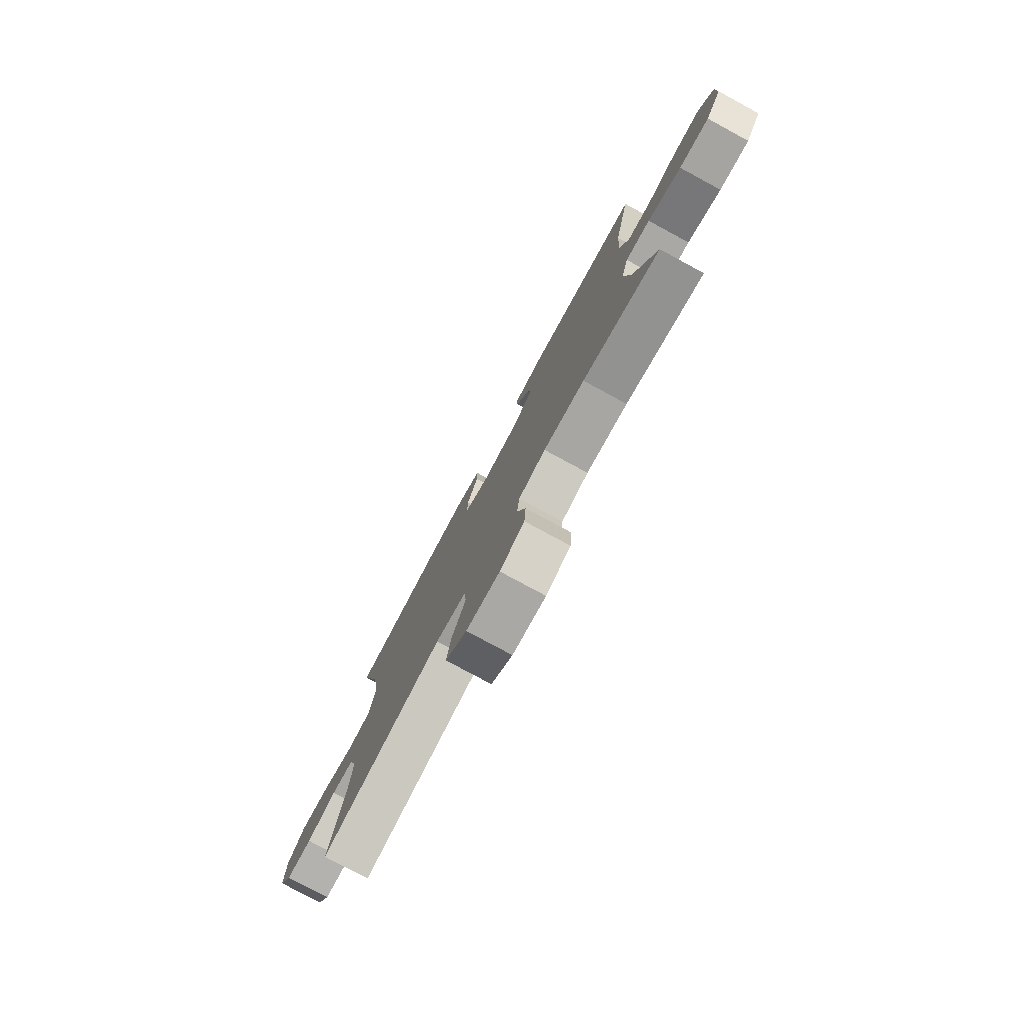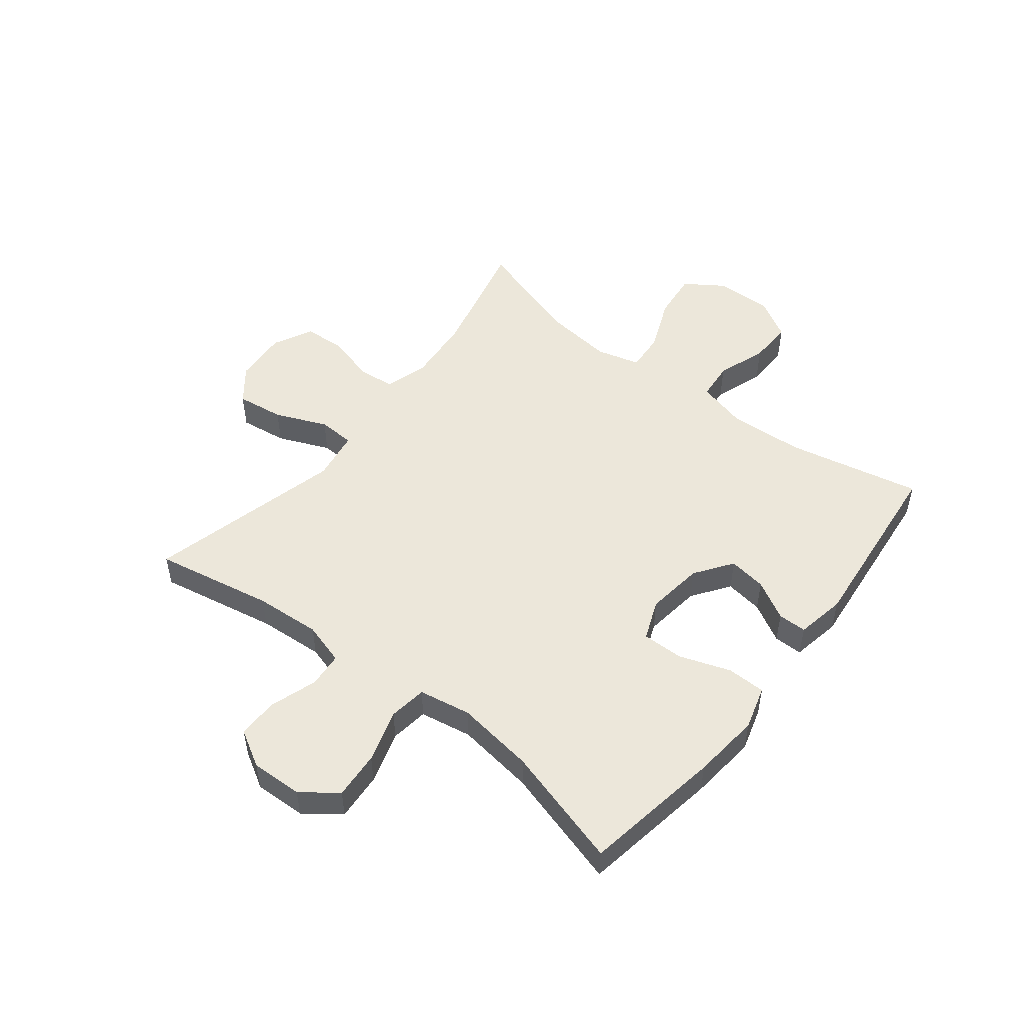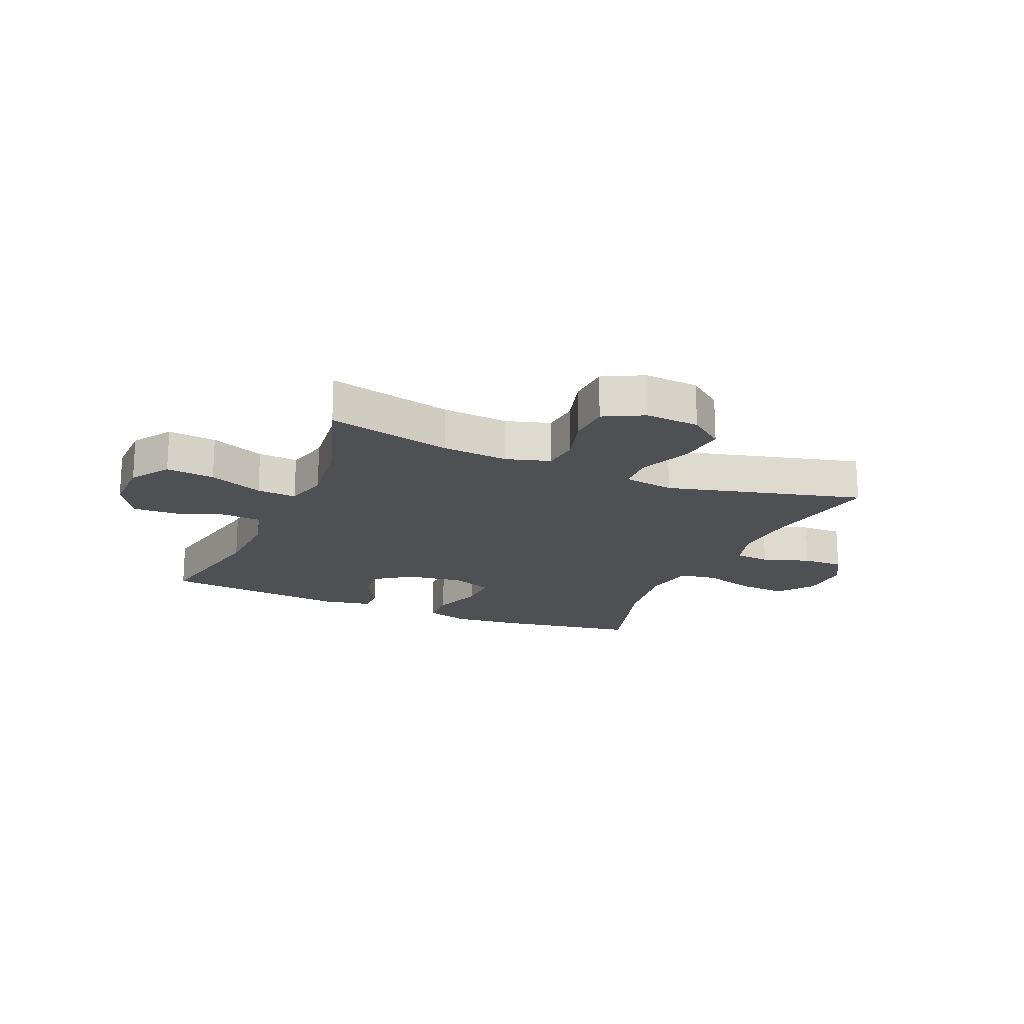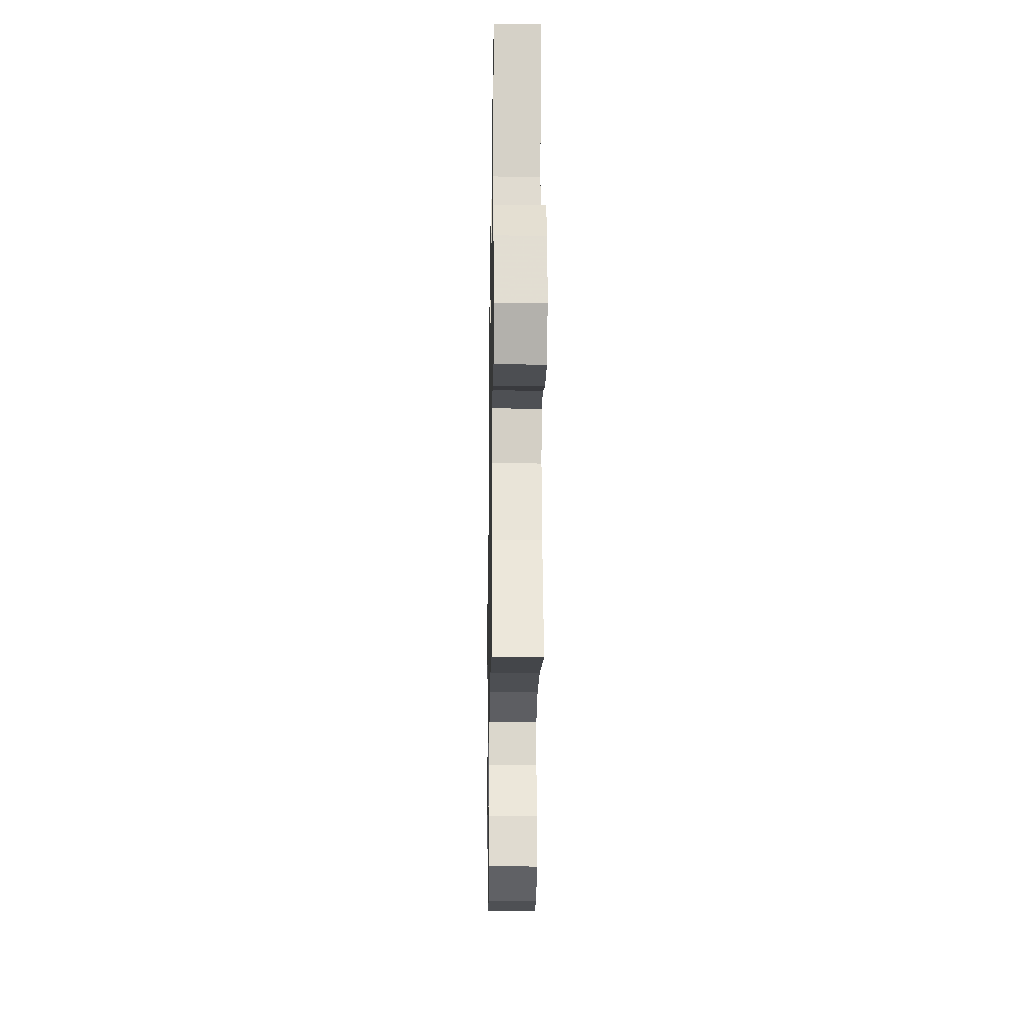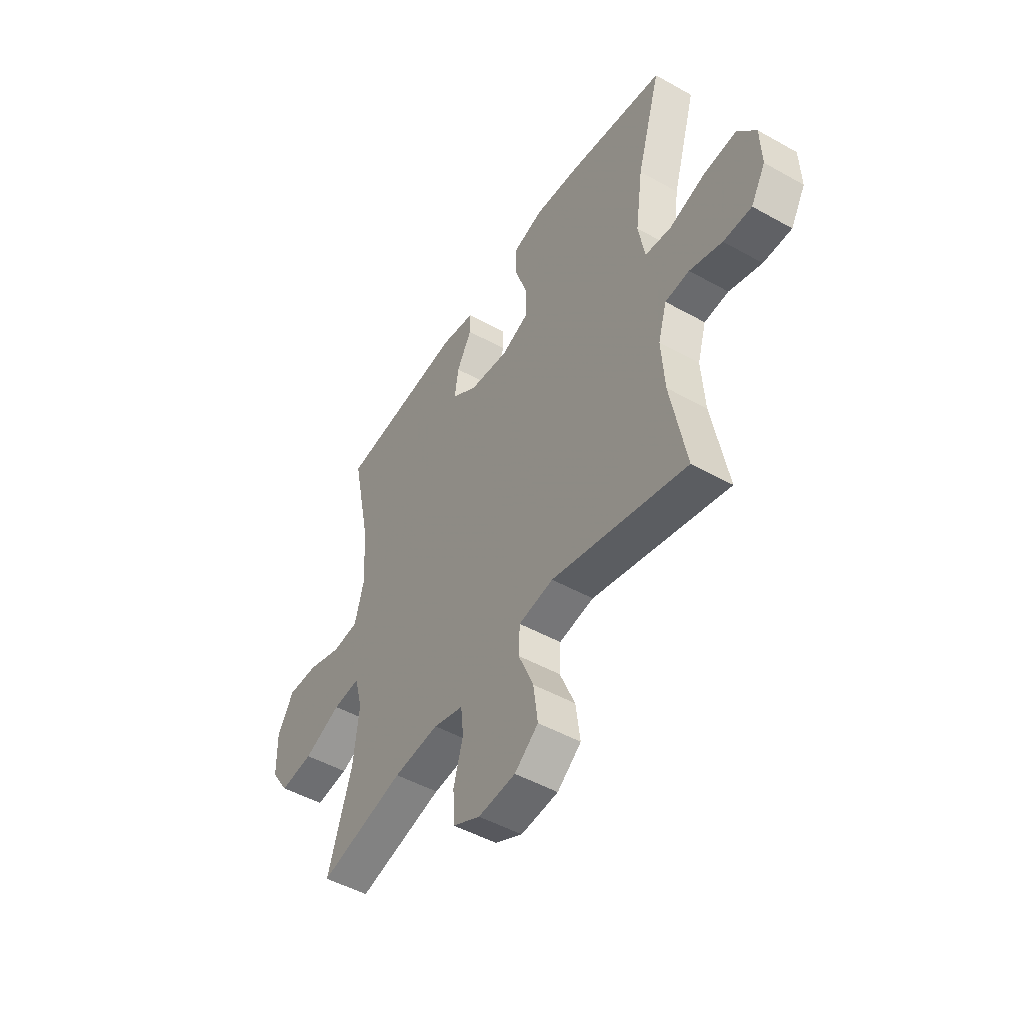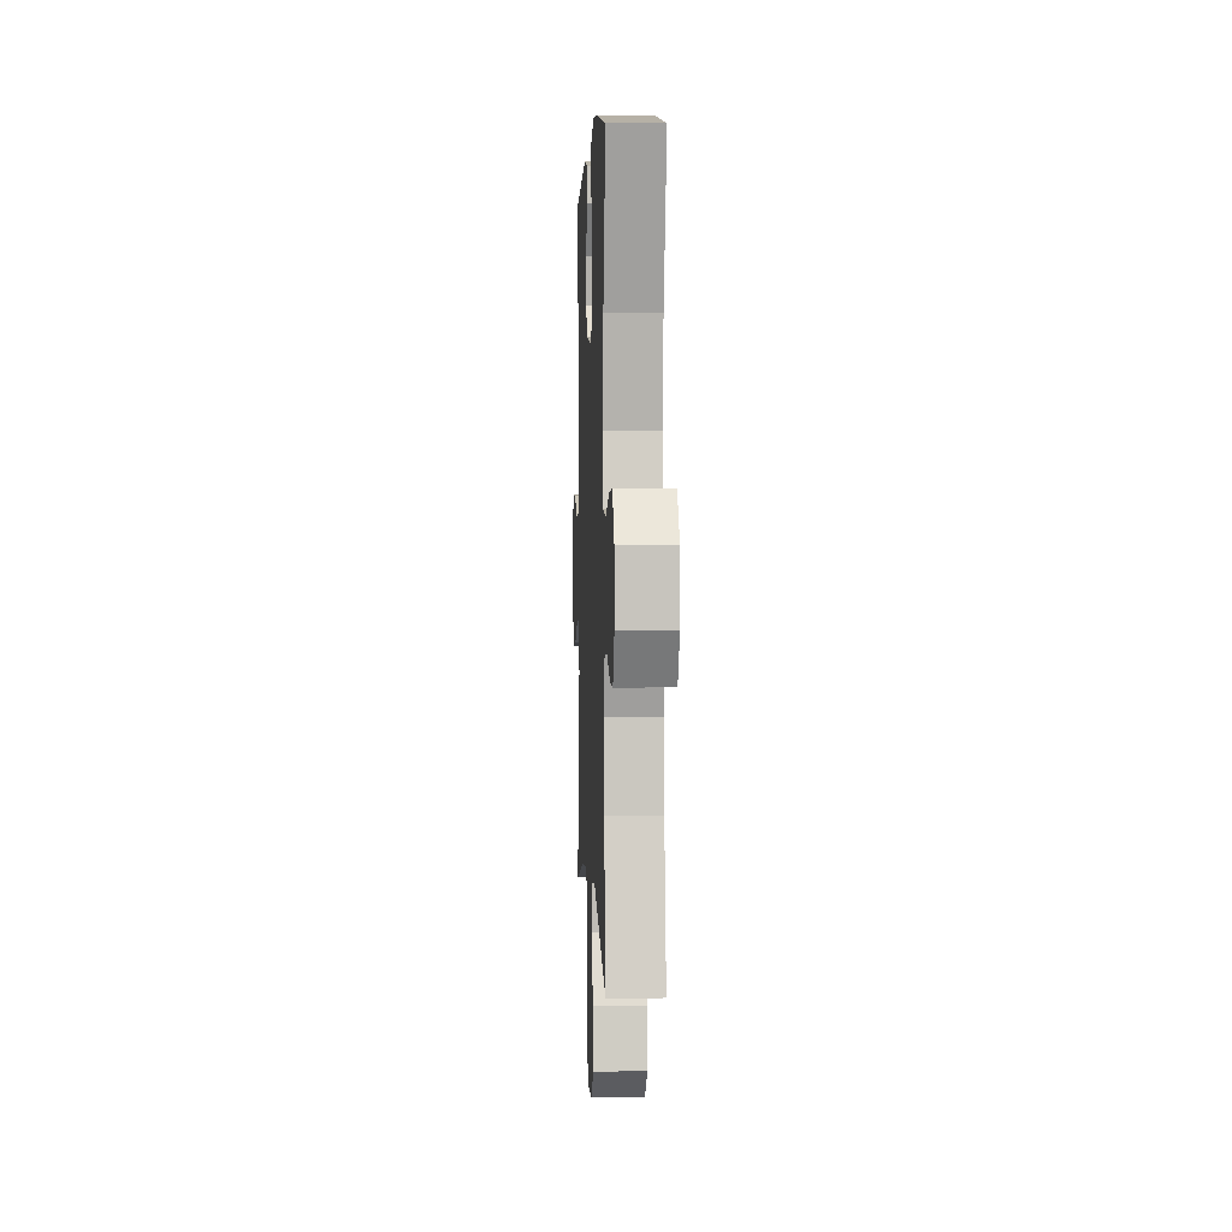
<metadata>
{"format":"obj","ext":"obj","renderer":"f3d","projection":"perspective","resolution":1024,"background":"white","views":[{"elev":-79.0,"azim":61.6,"up":"+Z"},{"elev":50.6,"azim":-51.9,"up":"+Y"},{"elev":-18.5,"azim":157.1,"up":"+Y"},{"elev":-22.8,"azim":89.1,"up":"+Z"},{"elev":-48.9,"azim":-121.9,"up":"+Z"},{"elev":2.7,"azim":-92.6,"up":"+Z"}]}
</metadata>
<code>
v -0.5 0.07 -0.5
v -0.461 0.07 -0.294
v -0.453 0.07 -0.179
v -0.475 0.07 -0.105
v -0.536 0.07 -0.1
v -0.618 0.07 -0.127
v -0.689 0.07 -0.128
v -0.726 0.07 -0.064
v -0.723 0.07 0.026
v -0.677 0.07 0.087
v -0.594 0.07 0.081
v -0.502 0.07 0.053
v -0.436 0.07 0.062
v -0.42 0.07 0.153
v -0.439 0.07 0.289
v -0.5 0.07 0.5
v -0.258 0.07 0.54
v -0.14 0.07 0.552
v -0.064 0.07 0.53
v -0.063 0.07 0.463
v -0.094 0.07 0.374
v -0.095 0.07 0.302
v -0.025 0.07 0.274
v 0.075 0.07 0.287
v 0.14 0.07 0.333
v 0.13 0.07 0.399
v 0.092 0.07 0.467
v 0.092 0.07 0.517
v 0.178 0.07 0.533
v 0.5 0.07 0.5
v 0.451 0.07 0.266
v 0.444 0.07 0.134
v 0.467 0.07 0.048
v 0.534 0.07 0.042
v 0.621 0.07 0.072
v 0.698 0.07 0.074
v 0.739 0.07 0.004
v 0.737 0.07 -0.095
v 0.692 0.07 -0.162
v 0.608 0.07 -0.153
v 0.514 0.07 -0.114
v 0.445 0.07 -0.109
v 0.425 0.07 -0.185
v 0.439 0.07 -0.307
v 0.5 0.07 -0.5
v 0.284 0.07 -0.449
v 0.169 0.07 -0.439
v 0.093 0.07 -0.461
v 0.086 0.07 -0.525
v 0.11 0.07 -0.61
v 0.106 0.07 -0.684
v 0.037 0.07 -0.719
v -0.057 0.07 -0.712
v -0.117 0.07 -0.665
v -0.106 0.07 -0.582
v -0.068 0.07 -0.492
v -0.071 0.07 -0.428
v -0.159 0.07 -0.414
v -0.5 0 -0.5
v -0.461 0 -0.294
v -0.453 0 -0.179
v -0.475 0 -0.105
v -0.536 0 -0.1
v -0.618 0 -0.127
v -0.689 0 -0.128
v -0.726 0 -0.064
v -0.723 0 0.026
v -0.677 0 0.087
v -0.594 0 0.081
v -0.502 0 0.053
v -0.436 0 0.062
v -0.42 0 0.153
v -0.439 0 0.289
v -0.5 0 0.5
v -0.258 0 0.54
v -0.14 0 0.552
v -0.064 0 0.53
v -0.063 0 0.463
v -0.094 0 0.374
v -0.095 0 0.302
v -0.025 0 0.274
v 0.075 0 0.287
v 0.14 0 0.333
v 0.13 0 0.399
v 0.092 0 0.467
v 0.092 0 0.517
v 0.178 0 0.533
v 0.5 0 0.5
v 0.451 0 0.266
v 0.444 0 0.134
v 0.467 0 0.048
v 0.534 0 0.042
v 0.621 0 0.072
v 0.698 0 0.074
v 0.739 0 0.004
v 0.737 0 -0.095
v 0.692 0 -0.162
v 0.608 0 -0.153
v 0.514 0 -0.114
v 0.445 0 -0.109
v 0.425 0 -0.185
v 0.439 0 -0.307
v 0.5 0 -0.5
v 0.284 0 -0.449
v 0.169 0 -0.439
v 0.093 0 -0.461
v 0.086 0 -0.525
v 0.11 0 -0.61
v 0.106 0 -0.684
v 0.037 0 -0.719
v -0.057 0 -0.712
v -0.117 0 -0.665
v -0.106 0 -0.582
v -0.068 0 -0.492
v -0.071 0 -0.428
v -0.159 0 -0.414
f 53 54 55 56
f 53 56 57
f 52 53 57
f 49 50 51 52
f 48 49 52 57
f 47 48 57
f 44 45 46
f 43 44 46 47
f 42 43 47 57
f 38 39 40 41
f 38 41 42
f 37 38 42
f 34 35 36 37
f 33 34 37 42
f 32 33 42 57
f 28 29 30 31
f 26 27 28 31
f 25 26 31 32
f 24 25 32 57
f 18 19 20 21
f 18 21 22
f 15 16 17 18
f 14 15 18 22
f 13 14 22 23
f 9 10 11 12
f 7 8 9 12
f 5 6 7 12
f 4 5 12 13
f 3 4 13 23
f 58 1 2
f 23 24 57 58
f 2 3 23 58
f 114 113 112 111
f 115 114 111
f 115 111 110
f 110 109 108 107
f 115 110 107 106
f 115 106 105
f 104 103 102
f 105 104 102 101
f 115 105 101 100
f 99 98 97 96
f 100 99 96
f 100 96 95
f 95 94 93 92
f 100 95 92 91
f 115 100 91 90
f 89 88 87 86
f 89 86 85 84
f 90 89 84 83
f 115 90 83 82
f 79 78 77 76
f 80 79 76
f 76 75 74 73
f 80 76 73 72
f 81 80 72 71
f 70 69 68 67
f 70 67 66 65
f 70 65 64 63
f 71 70 63 62
f 81 71 62 61
f 60 59 116
f 116 115 82 81
f 116 81 61 60
f 1 59 60 2
f 2 60 61 3
f 3 61 62 4
f 4 62 63 5
f 5 63 64 6
f 6 64 65 7
f 7 65 66 8
f 8 66 67 9
f 9 67 68 10
f 10 68 69 11
f 11 69 70 12
f 12 70 71 13
f 13 71 72 14
f 14 72 73 15
f 15 73 74 16
f 16 74 75 17
f 17 75 76 18
f 18 76 77 19
f 19 77 78 20
f 20 78 79 21
f 21 79 80 22
f 22 80 81 23
f 23 81 82 24
f 24 82 83 25
f 25 83 84 26
f 26 84 85 27
f 27 85 86 28
f 28 86 87 29
f 29 87 88 30
f 30 88 89 31
f 31 89 90 32
f 32 90 91 33
f 33 91 92 34
f 34 92 93 35
f 35 93 94 36
f 36 94 95 37
f 37 95 96 38
f 38 96 97 39
f 39 97 98 40
f 40 98 99 41
f 41 99 100 42
f 42 100 101 43
f 43 101 102 44
f 44 102 103 45
f 45 103 104 46
f 46 104 105 47
f 47 105 106 48
f 48 106 107 49
f 49 107 108 50
f 50 108 109 51
f 51 109 110 52
f 52 110 111 53
f 53 111 112 54
f 54 112 113 55
f 55 113 114 56
f 56 114 115 57
f 57 115 116 58
f 58 116 59 1

</code>
